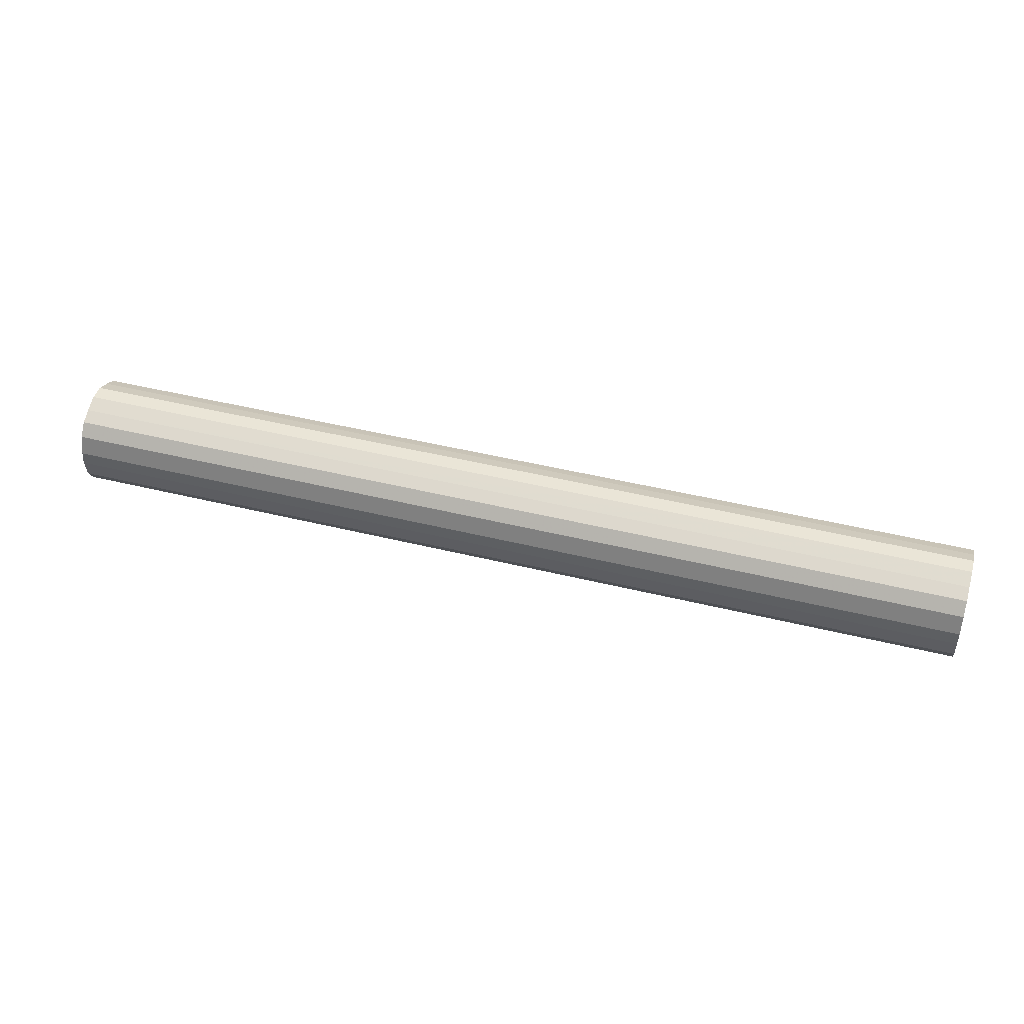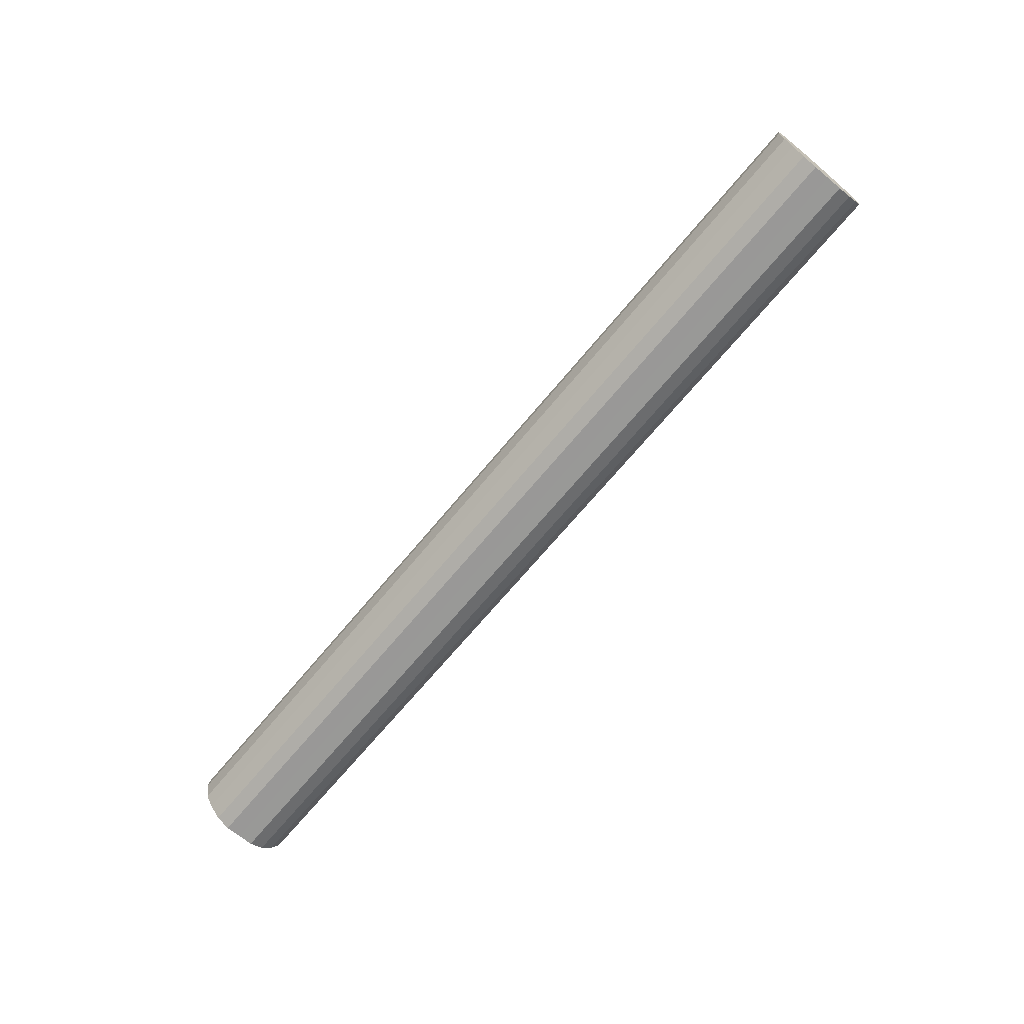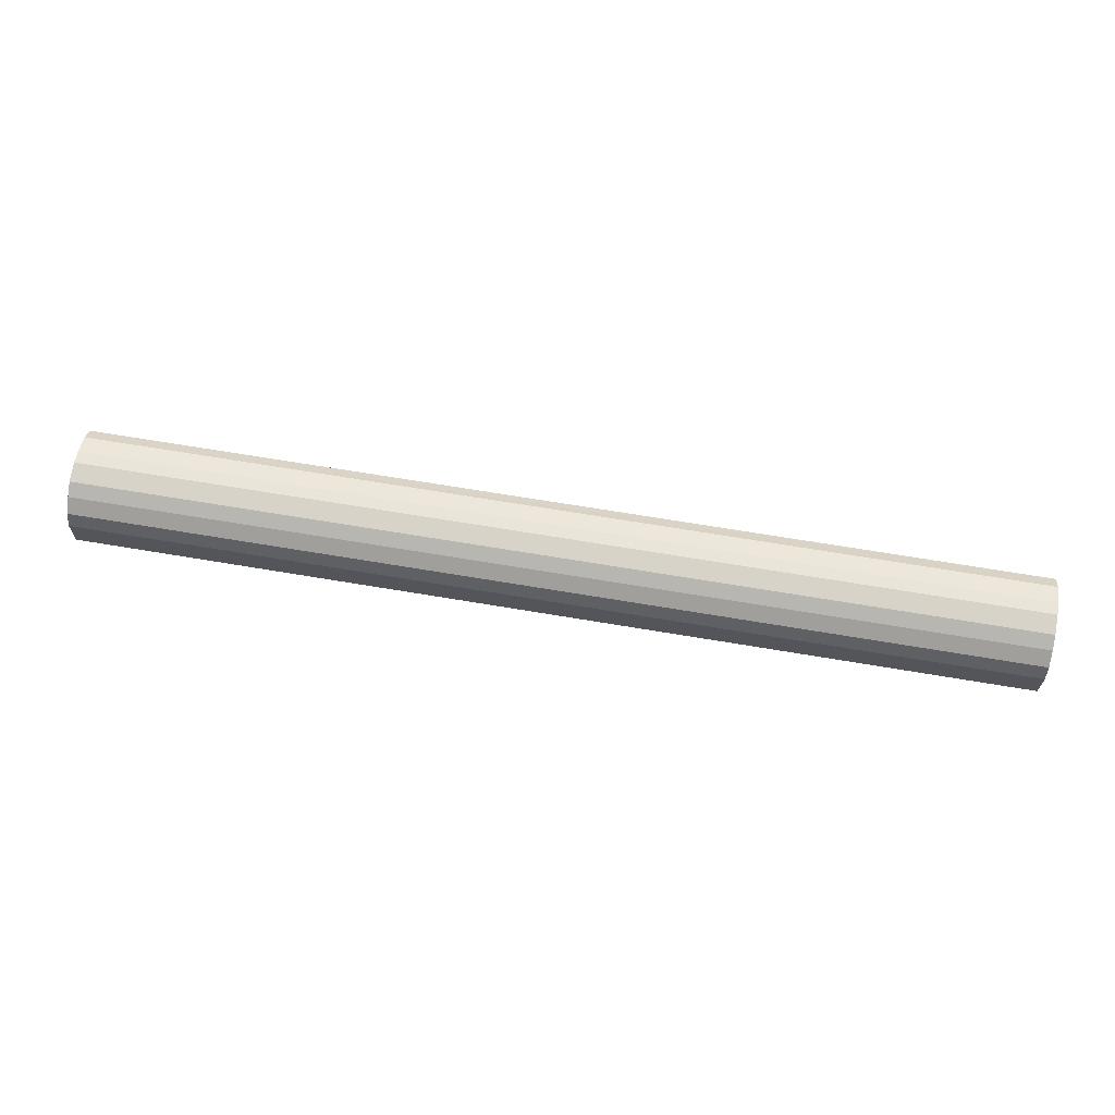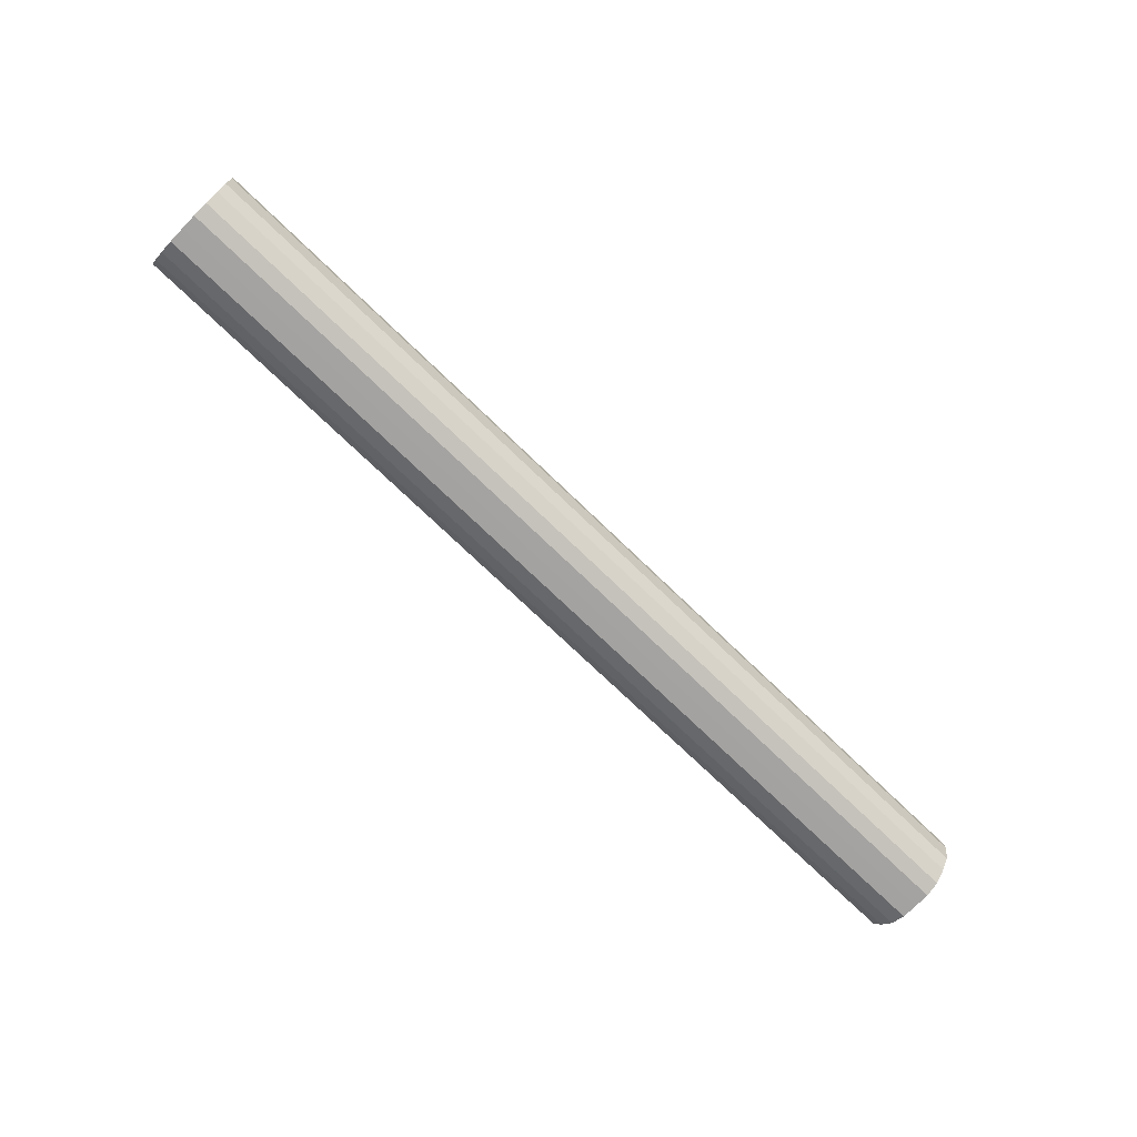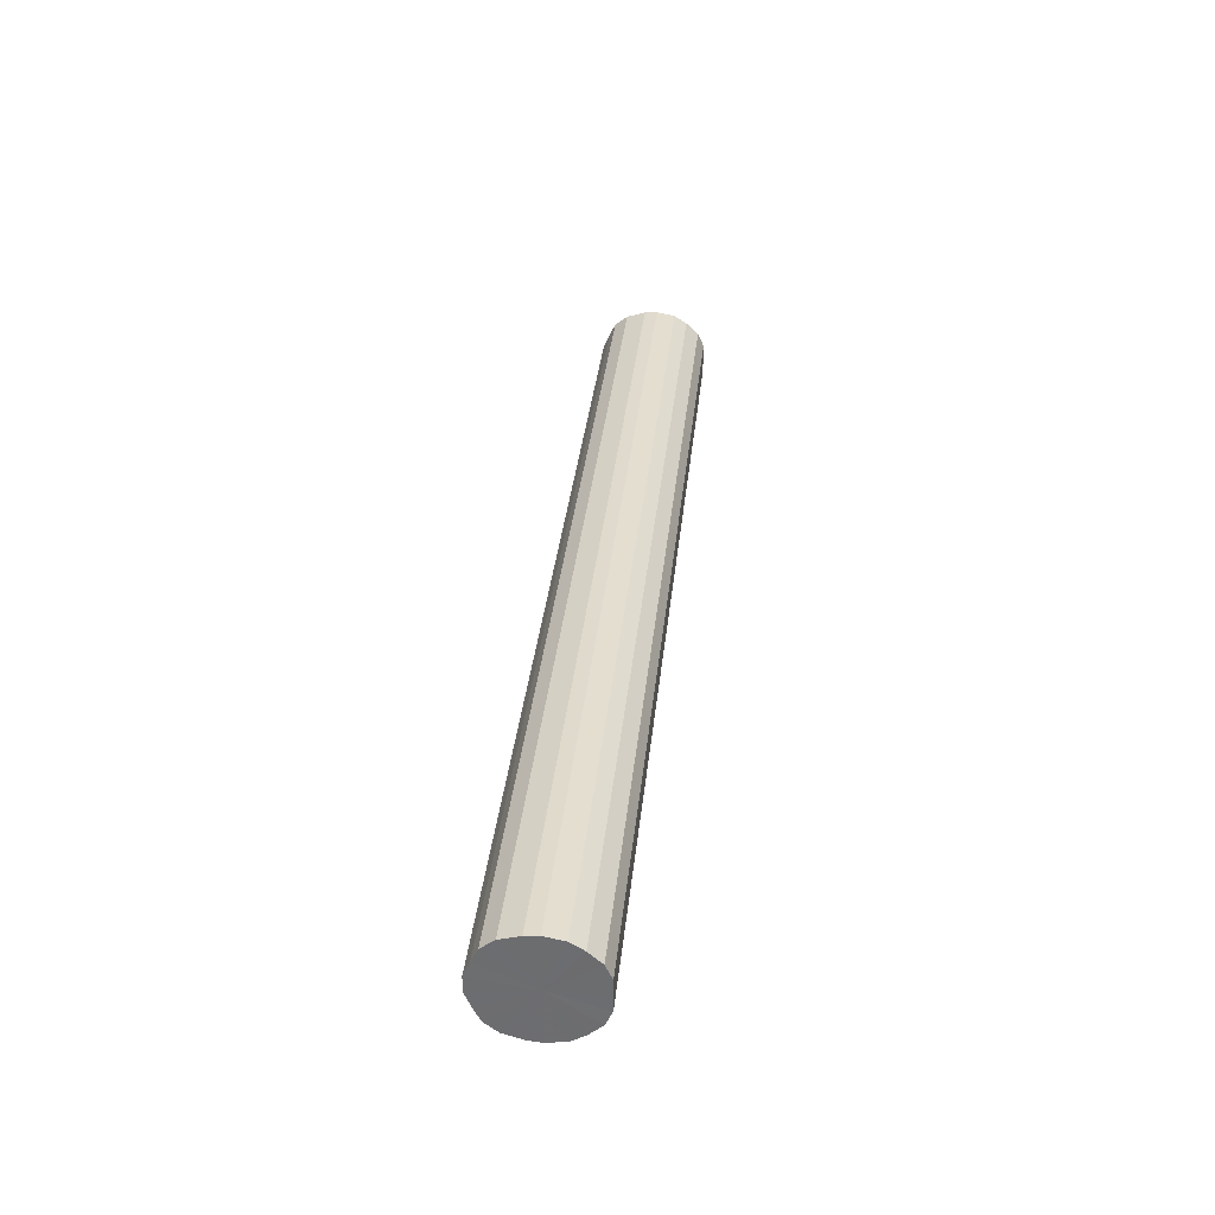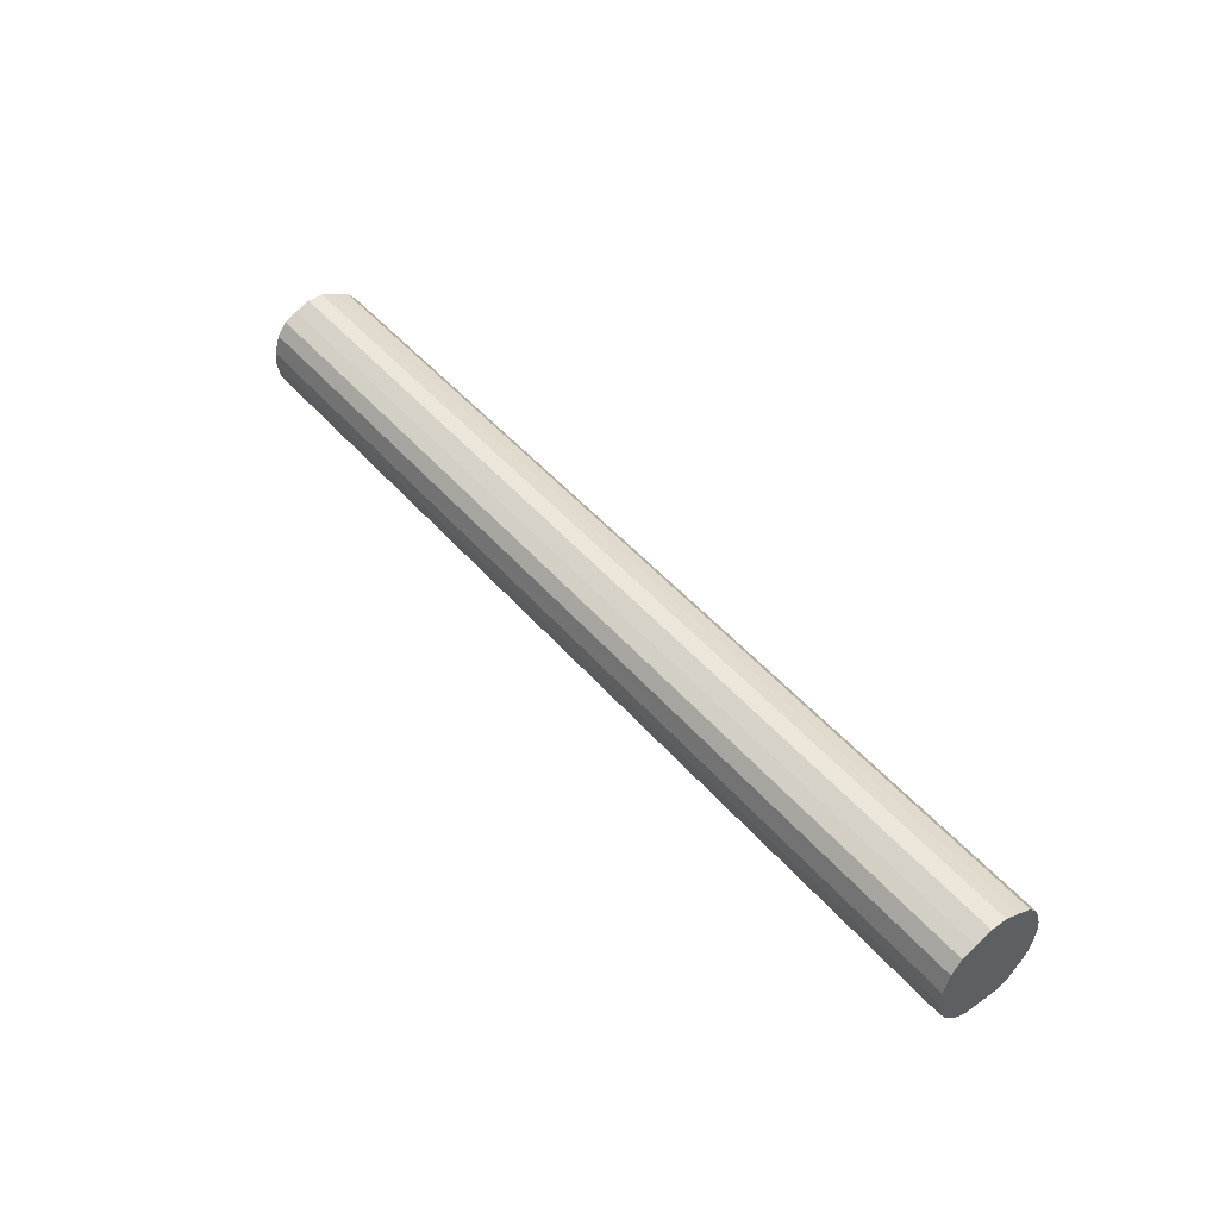
<metadata>
{"format":"obj","ext":"obj","renderer":"f3d","projection":"perspective","resolution":1024,"background":"white","views":[{"elev":44.3,"azim":-163.8,"up":"+Y"},{"elev":-68.8,"azim":50.3,"up":"+Y"},{"elev":65.5,"azim":9.7,"up":"+Z"},{"elev":-72.9,"azim":-44.1,"up":"+Y"},{"elev":35.2,"azim":-84.0,"up":"+Z"},{"elev":47.3,"azim":51.8,"up":"+Y"}]}
</metadata>
<code>
o 25304
v 2225 1873 12.68
v 2225 1873 12.71
v 2224 1873 12.68
v 2225 1873 12.73
v 2224 1873 12.71
v 2225 1873 12.66
v 2224 1873 12.66
v 2225 1873 12.75
v 2224 1873 12.73
v 2225 1873 12.64
v 2224 1873 12.64
v 2225 1873 12.76
v 2224 1873 12.75
v 2225 1873 12.62
v 2224 1873 12.62
v 2225 1873 12.77
v 2224 1873 12.76
v 2225 1873 12.61
v 2224 1873 12.61
v 2225 1873 12.77
v 2224 1873 12.77
v 2225 1873 12.6
v 2224 1873 12.6
v 2225 1873 12.76
v 2224 1873 12.77
v 2225 1873 12.6
v 2224 1873 12.6
v 2225 1873 12.74
v 2224 1873 12.76
v 2225 1873 12.61
v 2224 1873 12.61
v 2225 1873 12.72
v 2224 1873 12.74
v 2225 1873 12.63
v 2224 1873 12.63
v 2225 1873 12.7
v 2224 1873 12.72
v 2225 1873 12.65
v 2224 1873 12.65
v 2225 1873 12.67
v 2224 1873 12.7
v 2224 1873 12.67
v 2224 1873 12.68
v 2225 1873 12.71
v 2224 1873 12.71
v 2225 1873 12.73
v 2224 1873 12.73
v 2224 1873 12.66
v 2225 1873 12.68
v 2224 1873 12.64
v 2225 1873 12.66
v 2225 1873 12.75
v 2224 1873 12.75
v 2224 1873 12.62
v 2225 1873 12.64
v 2224 1873 12.61
v 2225 1873 12.62
v 2225 1873 12.76
v 2224 1873 12.76
v 2224 1873 12.6
v 2225 1873 12.61
v 2224 1873 12.6
v 2225 1873 12.6
v 2225 1873 12.77
v 2224 1873 12.77
v 2224 1873 12.61
v 2225 1873 12.6
v 2224 1873 12.63
v 2225 1873 12.61
v 2225 1873 12.77
v 2224 1873 12.77
v 2224 1873 12.65
v 2225 1873 12.63
v 2224 1873 12.67
v 2225 1873 12.65
v 2225 1873 12.76
v 2224 1873 12.76
v 2224 1873 12.7
v 2225 1873 12.67
v 2224 1873 12.72
v 2225 1873 12.7
v 2225 1873 12.74
v 2224 1873 12.74
v 2225 1873 12.72
v 2225 1873 12.68
v 2225 1873 12.71
v 2225 1873 12.68
v 2225 1873 12.73
v 2225 1873 12.66
v 2225 1873 12.75
v 2225 1873 12.64
v 2225 1873 12.76
v 2225 1873 12.62
v 2225 1873 12.77
v 2225 1873 12.61
v 2225 1873 12.77
v 2225 1873 12.6
v 2225 1873 12.76
v 2225 1873 12.6
v 2225 1873 12.74
v 2225 1873 12.61
v 2225 1873 12.72
v 2225 1873 12.63
v 2225 1873 12.7
v 2225 1873 12.65
v 2225 1873 12.67
v 2224 1873 12.68
v 2224 1873 12.68
v 2224 1873 12.71
v 2224 1873 12.66
v 2224 1873 12.73
v 2224 1873 12.64
v 2224 1873 12.75
v 2224 1873 12.62
v 2224 1873 12.76
v 2224 1873 12.61
v 2224 1873 12.77
v 2224 1873 12.6
v 2224 1873 12.77
v 2224 1873 12.6
v 2224 1873 12.76
v 2224 1873 12.61
v 2224 1873 12.74
v 2224 1873 12.63
v 2224 1873 12.72
v 2224 1873 12.65
v 2224 1873 12.7
v 2224 1873 12.67
f 1 2 3
f 2 4 5
f 6 1 7
f 4 8 9
f 10 6 11
f 8 12 13
f 14 10 15
f 12 16 17
f 18 14 19
f 16 20 21
f 22 18 23
f 20 24 25
f 26 22 27
f 24 28 29
f 30 26 31
f 28 32 33
f 34 30 35
f 32 36 37
f 38 34 39
f 36 40 41
f 40 38 42
f 43 44 45
f 45 46 47
f 48 49 43
f 50 51 48
f 47 52 53
f 54 55 50
f 56 57 54
f 53 58 59
f 60 61 56
f 62 63 60
f 59 64 65
f 66 67 62
f 68 69 66
f 65 70 71
f 72 73 68
f 74 75 72
f 71 76 77
f 78 79 74
f 80 81 78
f 77 82 83
f 83 84 80
f 85 86 87
f 85 88 86
f 85 87 89
f 85 90 88
f 85 89 91
f 85 92 90
f 85 91 93
f 85 94 92
f 85 93 95
f 85 96 94
f 85 95 97
f 85 98 96
f 85 97 99
f 85 100 98
f 85 99 101
f 85 102 100
f 85 101 103
f 85 104 102
f 85 103 105
f 85 106 104
f 85 105 106
f 107 108 109
f 107 110 108
f 107 109 111
f 107 112 110
f 107 111 113
f 107 114 112
f 107 113 115
f 107 116 114
f 107 115 117
f 107 118 116
f 107 117 119
f 107 120 118
f 107 119 121
f 107 122 120
f 107 121 123
f 107 124 122
f 107 123 125
f 107 126 124
f 107 125 127
f 107 128 126
f 107 127 128

</code>
